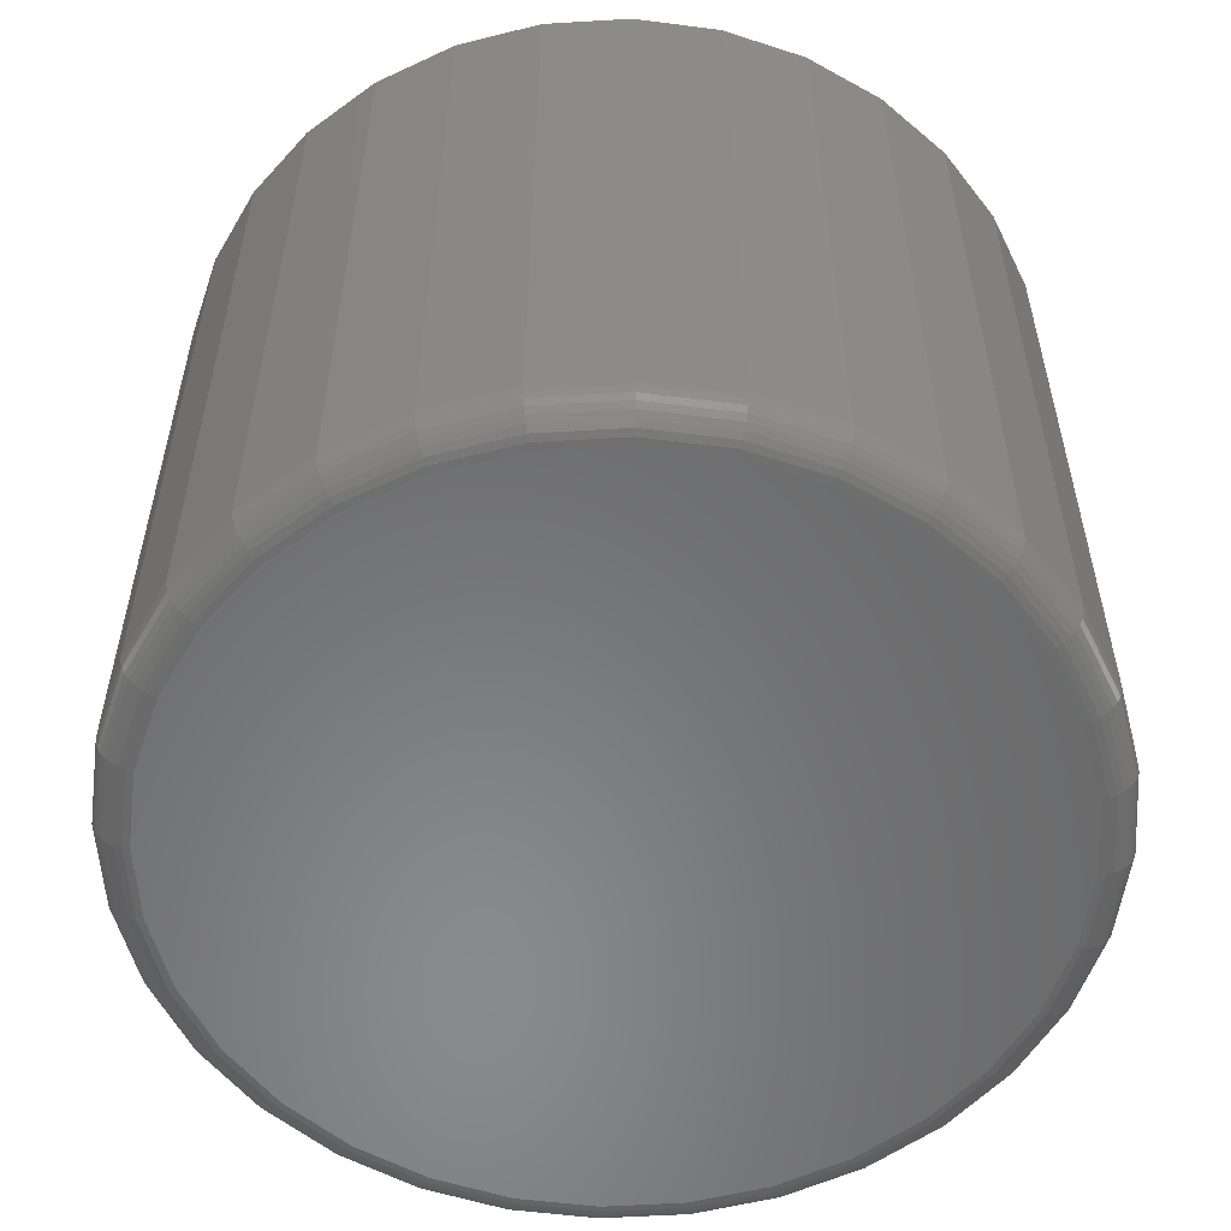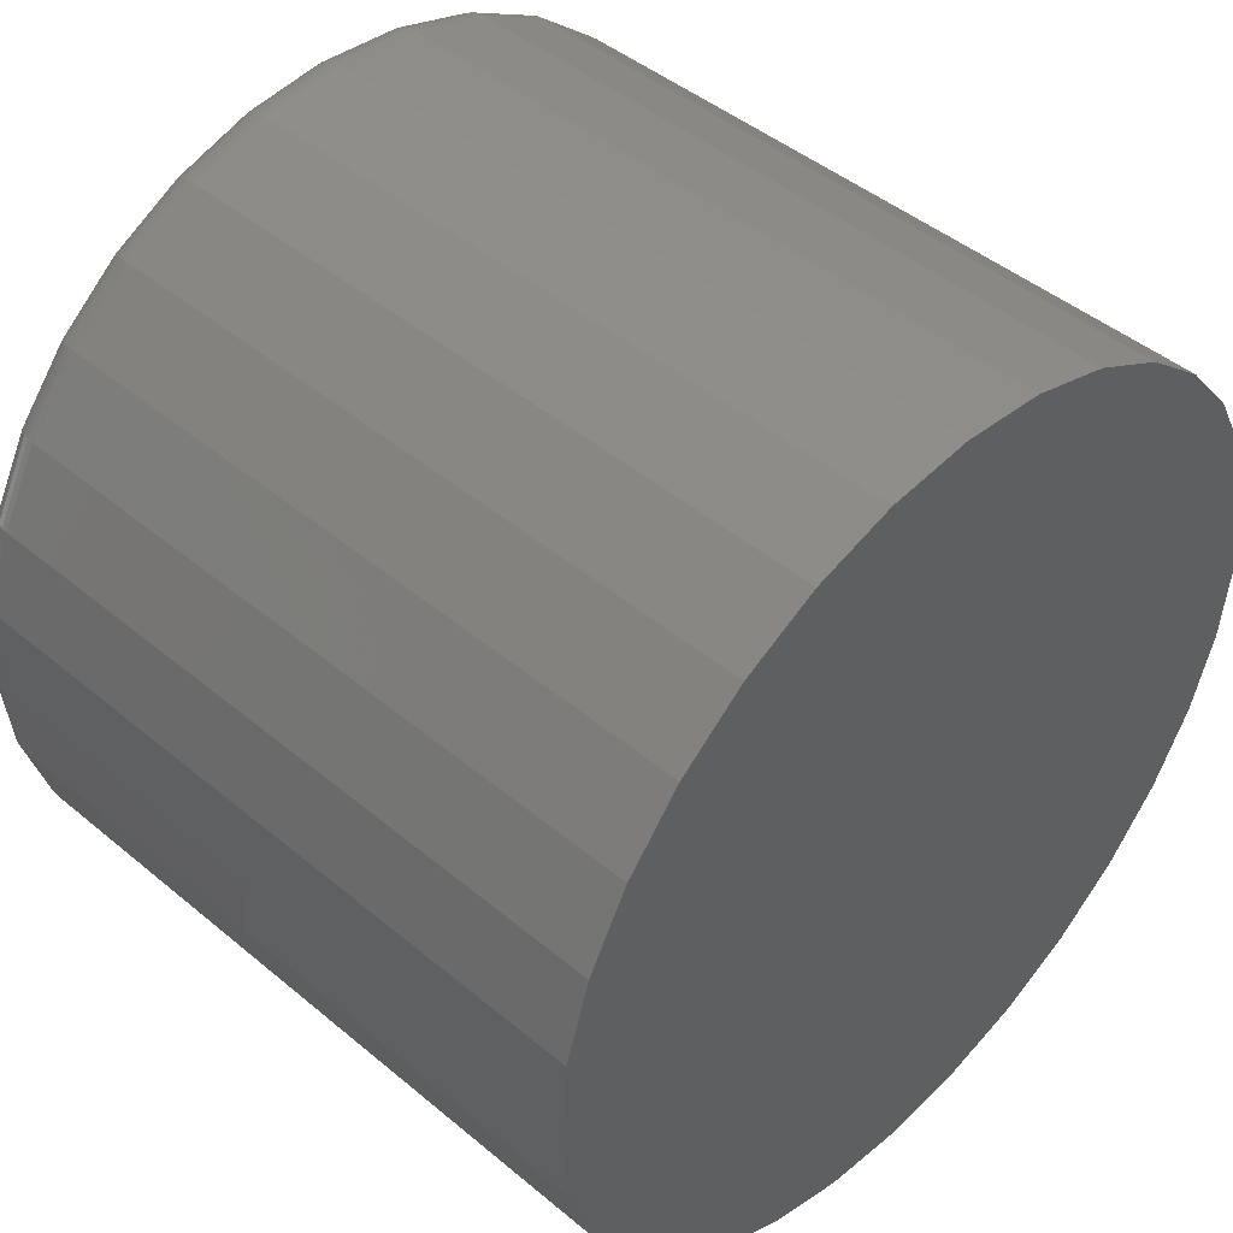
<metadata>
{"format":"stl","ext":"stl","renderer":"f3d","projection":"perspective","resolution":1024,"background":"white","views":[{"elev":-55.7,"azim":-58.3,"up":"+Y"},{"elev":45.3,"azim":133.9,"up":"+Z"}]}
</metadata>
<code>
# stl→obj: 320 verts, 636 faces
v -0.05994 -0.625 0.341
v 0.07573 -0.625 0.341
v 0.007895 -0.625 0.3477
v 0.141 -0.625 0.3212
v -0.1252 -0.625 0.3212
v 0.2011 -0.625 0.2891
v -0.1853 -0.625 0.2891
v 0.2538 -0.625 0.2459
v -0.238 -0.625 0.2459
v 0.297 -0.625 0.1932
v -0.2812 -0.625 0.1932
v 0.3291 -0.625 0.1331
v -0.3133 -0.625 0.1331
v 0.3489 -0.625 0.06783
v -0.3331 -0.625 0.06783
v 0.3556 -0.625 -1.606e-16
v -0.3398 -0.625 -1.447e-16
v 0.3489 -0.625 -0.06783
v -0.3331 -0.625 -0.06783
v 0.3291 -0.625 -0.1331
v -0.3133 -0.625 -0.1331
v 0.297 -0.625 -0.1932
v -0.2812 -0.625 -0.1932
v 0.2538 -0.625 -0.2459
v -0.238 -0.625 -0.2459
v 0.2011 -0.625 -0.2891
v -0.1853 -0.625 -0.2891
v 0.141 -0.625 -0.3212
v -0.1252 -0.625 -0.3212
v 0.07573 -0.625 -0.341
v -0.05994 -0.625 -0.341
v 0.007895 -0.625 -0.3477
v 0.3868 1.531e-16 -6.961e-17
v 0.3868 -0.5938 -4.99e-16
v 0.3796 1.523e-16 -0.07393
v 0.3796 -0.5938 -0.07393
v 0.358 1.499e-16 -0.145
v 0.358 -0.5938 -0.145
v 0.323 1.46e-16 -0.2105
v 0.323 -0.5938 -0.2105
v 0.2759 1.408e-16 -0.268
v 0.2759 -0.5938 -0.268
v 0.2184 1.344e-16 -0.3151
v 0.2184 -0.5938 -0.3151
v 0.1529 1.271e-16 -0.3501
v 0.1529 -0.5938 -0.3501
v 0.08182 1.192e-16 -0.3717
v 0.08182 -0.5938 -0.3717
v 0.007895 1.11e-16 -0.3789
v 0.007895 -0.5938 -0.3789
v -0.06603 1.028e-16 -0.3717
v -0.06603 -0.5938 -0.3717
v -0.1371 9.492e-17 -0.3501
v -0.1371 -0.5938 -0.3501
v -0.2026 8.765e-17 -0.3151
v -0.2026 -0.5938 -0.3151
v -0.2601 8.127e-17 -0.268
v -0.2601 -0.5938 -0.268
v -0.3072 7.604e-17 -0.2105
v -0.3072 -0.5938 -0.2105
v -0.3422 7.215e-17 -0.145
v -0.3422 -0.5938 -0.145
v -0.3638 6.976e-17 -0.07393
v -0.3638 -0.5938 -0.07393
v -0.3711 6.895e-17 2.32e-17
v -0.3711 -0.5938 2.32e-17
v -0.3638 6.976e-17 0.07393
v -0.3638 -0.5938 0.07393
v -0.3422 7.215e-17 0.145
v -0.3422 -0.5938 0.145
v -0.3072 7.604e-17 0.2105
v -0.3072 -0.5938 0.2105
v -0.2601 8.127e-17 0.268
v -0.2601 -0.5938 0.268
v -0.2026 8.765e-17 0.3151
v -0.2026 -0.5938 0.3151
v -0.1371 9.492e-17 0.3501
v -0.1371 -0.5938 0.3501
v -0.06603 1.028e-16 0.3717
v -0.06603 -0.5938 0.3717
v 0.007895 1.11e-16 0.3789
v 0.007895 -0.5938 0.3789
v 0.08182 1.192e-16 0.3717
v 0.08182 -0.5938 0.3717
v 0.1529 1.271e-16 0.3501
v 0.1529 -0.5938 0.3501
v 0.2184 1.344e-16 0.3151
v 0.2184 -0.5938 0.3151
v 0.2759 1.408e-16 0.268
v 0.2759 -0.5938 0.268
v 0.323 1.46e-16 0.2105
v 0.323 -0.5938 0.2105
v 0.358 1.499e-16 0.145
v 0.358 -0.5938 0.145
v 0.3796 1.523e-16 0.07393
v 0.3796 -0.5938 0.07393
v 0.3617 -0.6244 -5.551e-17
v 0.3549 -0.6244 -0.06902
v 0.3676 -0.6226 -5.551e-17
v 0.3606 -0.6226 -0.07017
v 0.373 -0.6197 -5.551e-17
v 0.3659 -0.6197 -0.07122
v 0.3777 -0.6158 -5.551e-17
v 0.3706 -0.6158 -0.07214
v 0.3816 -0.6111 -5.551e-17
v 0.3744 -0.6111 -0.0729
v 0.3845 -0.6057 -5.551e-17
v 0.3772 -0.6057 -0.07346
v 0.3862 -0.5998 -5.551e-17
v 0.379 -0.5998 -0.07381
v -0.3391 -0.6244 -0.06902
v -0.3459 -0.6244 1.11e-16
v -0.3449 -0.6226 -0.07017
v -0.3518 -0.6226 8.327e-17
v -0.3501 -0.6197 -0.07122
v -0.3572 -0.6197 8.327e-17
v -0.3548 -0.6158 -0.07214
v -0.3619 -0.6158 1.11e-16
v -0.3586 -0.6111 -0.0729
v -0.3658 -0.6111 1.11e-16
v -0.3614 -0.6057 -0.07346
v -0.3687 -0.6057 8.327e-17
v -0.3632 -0.5998 -0.07381
v -0.3705 -0.5998 8.327e-17
v -0.319 -0.6244 -0.1354
v -0.3244 -0.6226 -0.1376
v -0.3294 -0.6197 -0.1397
v -0.3338 -0.6158 -0.1415
v -0.3373 -0.6111 -0.143
v -0.34 -0.6057 -0.1441
v -0.3417 -0.5998 -0.1448
v -0.2863 -0.6244 -0.1966
v -0.2911 -0.6226 -0.1998
v -0.2956 -0.6197 -0.2028
v -0.2996 -0.6158 -0.2054
v -0.3028 -0.6111 -0.2076
v -0.3052 -0.6057 -0.2092
v -0.3067 -0.5998 -0.2102
v -0.2423 -0.6244 -0.2502
v -0.2464 -0.6226 -0.2543
v -0.2502 -0.6197 -0.2581
v -0.2536 -0.6158 -0.2615
v -0.2563 -0.6111 -0.2642
v -0.2584 -0.6057 -0.2663
v -0.2596 -0.5998 -0.2675
v -0.1887 -0.6244 -0.2942
v -0.1919 -0.6226 -0.299
v -0.1949 -0.6197 -0.3035
v -0.1976 -0.6158 -0.3075
v -0.1997 -0.6111 -0.3107
v -0.2013 -0.6057 -0.3131
v -0.2023 -0.5998 -0.3146
v -0.1275 -0.6244 -0.3269
v -0.1297 -0.6226 -0.3323
v -0.1318 -0.6197 -0.3373
v -0.1336 -0.6158 -0.3416
v -0.1351 -0.6111 -0.3452
v -0.1362 -0.6057 -0.3479
v -0.1369 -0.5998 -0.3495
v -0.06113 -0.6244 -0.347
v -0.06227 -0.6226 -0.3527
v -0.06332 -0.6197 -0.358
v -0.06425 -0.6158 -0.3627
v -0.06501 -0.6111 -0.3665
v -0.06557 -0.6057 -0.3693
v -0.06592 -0.5998 -0.3711
v 0.007895 -0.6244 -0.3538
v 0.007895 -0.6226 -0.3597
v 0.007895 -0.6197 -0.3651
v 0.007895 -0.6158 -0.3698
v 0.007895 -0.6111 -0.3737
v 0.007895 -0.6057 -0.3766
v 0.007895 -0.5998 -0.3783
v 0.07692 -0.6244 -0.347
v 0.07806 -0.6226 -0.3527
v 0.07911 -0.6197 -0.358
v 0.08004 -0.6158 -0.3627
v 0.0808 -0.6111 -0.3665
v 0.08136 -0.6057 -0.3693
v 0.08171 -0.5998 -0.3711
v 0.1433 -0.6244 -0.3269
v 0.1455 -0.6226 -0.3323
v 0.1476 -0.6197 -0.3373
v 0.1494 -0.6158 -0.3416
v 0.1509 -0.6111 -0.3452
v 0.152 -0.6057 -0.3479
v 0.1527 -0.5998 -0.3495
v 0.2045 -0.6244 -0.2942
v 0.2077 -0.6226 -0.299
v 0.2107 -0.6197 -0.3035
v 0.2133 -0.6158 -0.3075
v 0.2155 -0.6111 -0.3107
v 0.2171 -0.6057 -0.3131
v 0.2181 -0.5998 -0.3146
v 0.2581 -0.6244 -0.2502
v 0.2622 -0.6226 -0.2543
v 0.266 -0.6197 -0.2581
v 0.2694 -0.6158 -0.2615
v 0.2721 -0.6111 -0.2642
v 0.2742 -0.6057 -0.2663
v 0.2754 -0.5998 -0.2675
v 0.3021 -0.6244 -0.1966
v 0.3069 -0.6226 -0.1998
v 0.3114 -0.6197 -0.2028
v 0.3154 -0.6158 -0.2054
v 0.3186 -0.6111 -0.2076
v 0.321 -0.6057 -0.2092
v 0.3225 -0.5998 -0.2102
v 0.3348 -0.6244 -0.1354
v 0.3402 -0.6226 -0.1376
v 0.3452 -0.6197 -0.1397
v 0.3495 -0.6158 -0.1415
v 0.3531 -0.6111 -0.143
v 0.3558 -0.6057 -0.1441
v 0.3574 -0.5998 -0.1448
v -0.3391 -0.6244 0.06902
v -0.3449 -0.6226 0.07017
v -0.3501 -0.6197 0.07122
v -0.3548 -0.6158 0.07214
v -0.3586 -0.6111 0.0729
v -0.3614 -0.6057 0.07346
v -0.3632 -0.5998 0.07381
v 0.3549 -0.6244 0.06902
v 0.3606 -0.6226 0.07017
v 0.3659 -0.6197 0.07122
v 0.3706 -0.6158 0.07214
v 0.3744 -0.6111 0.0729
v 0.3772 -0.6057 0.07346
v 0.379 -0.5998 0.07381
v 0.3348 -0.6244 0.1354
v 0.3402 -0.6226 0.1376
v 0.3452 -0.6197 0.1397
v 0.3495 -0.6158 0.1415
v 0.3531 -0.6111 0.143
v 0.3558 -0.6057 0.1441
v 0.3574 -0.5998 0.1448
v 0.3021 -0.6244 0.1966
v 0.3069 -0.6226 0.1998
v 0.3114 -0.6197 0.2028
v 0.3154 -0.6158 0.2054
v 0.3186 -0.6111 0.2076
v 0.321 -0.6057 0.2092
v 0.3225 -0.5998 0.2102
v 0.2581 -0.6244 0.2502
v 0.2622 -0.6226 0.2543
v 0.266 -0.6197 0.2581
v 0.2694 -0.6158 0.2615
v 0.2721 -0.6111 0.2642
v 0.2742 -0.6057 0.2663
v 0.2754 -0.5998 0.2675
v 0.2045 -0.6244 0.2942
v 0.2077 -0.6226 0.299
v 0.2107 -0.6197 0.3035
v 0.2133 -0.6158 0.3075
v 0.2155 -0.6111 0.3107
v 0.2171 -0.6057 0.3131
v 0.2181 -0.5998 0.3146
v 0.1433 -0.6244 0.3269
v 0.1455 -0.6226 0.3323
v 0.1476 -0.6197 0.3373
v 0.1494 -0.6158 0.3416
v 0.1509 -0.6111 0.3452
v 0.152 -0.6057 0.3479
v 0.1527 -0.5998 0.3495
v 0.07692 -0.6244 0.347
v 0.07806 -0.6226 0.3527
v 0.07911 -0.6197 0.358
v 0.08004 -0.6158 0.3627
v 0.0808 -0.6111 0.3665
v 0.08136 -0.6057 0.3693
v 0.08171 -0.5998 0.3711
v 0.007895 -0.6244 0.3538
v 0.007895 -0.6226 0.3597
v 0.007895 -0.6197 0.3651
v 0.007895 -0.6158 0.3698
v 0.007895 -0.6111 0.3737
v 0.007895 -0.6057 0.3766
v 0.007895 -0.5998 0.3783
v -0.06113 -0.6244 0.347
v -0.06227 -0.6226 0.3527
v -0.06332 -0.6197 0.358
v -0.06425 -0.6158 0.3627
v -0.06501 -0.6111 0.3665
v -0.06557 -0.6057 0.3693
v -0.06592 -0.5998 0.3711
v -0.1275 -0.6244 0.3269
v -0.1297 -0.6226 0.3323
v -0.1318 -0.6197 0.3373
v -0.1336 -0.6158 0.3416
v -0.1351 -0.6111 0.3452
v -0.1362 -0.6057 0.3479
v -0.1369 -0.5998 0.3495
v -0.1887 -0.6244 0.2942
v -0.1919 -0.6226 0.299
v -0.1949 -0.6197 0.3035
v -0.1976 -0.6158 0.3075
v -0.1997 -0.6111 0.3107
v -0.2013 -0.6057 0.3131
v -0.2023 -0.5998 0.3146
v -0.2423 -0.6244 0.2502
v -0.2464 -0.6226 0.2543
v -0.2502 -0.6197 0.2581
v -0.2536 -0.6158 0.2615
v -0.2563 -0.6111 0.2642
v -0.2584 -0.6057 0.2663
v -0.2596 -0.5998 0.2675
v -0.2863 -0.6244 0.1966
v -0.2911 -0.6226 0.1998
v -0.2956 -0.6197 0.2028
v -0.2996 -0.6158 0.2054
v -0.3028 -0.6111 0.2076
v -0.3052 -0.6057 0.2092
v -0.3067 -0.5998 0.2102
v -0.319 -0.6244 0.1354
v -0.3244 -0.6226 0.1376
v -0.3294 -0.6197 0.1397
v -0.3338 -0.6158 0.1415
v -0.3373 -0.6111 0.143
v -0.34 -0.6057 0.1441
v -0.3417 -0.5998 0.1448
f 1 2 3
f 2 1 4
f 4 1 5
f 4 5 6
f 6 5 7
f 6 7 8
f 8 7 9
f 8 9 10
f 10 9 11
f 10 11 12
f 12 11 13
f 12 13 14
f 14 13 15
f 14 15 16
f 16 15 17
f 16 17 18
f 18 17 19
f 18 19 20
f 20 19 21
f 20 21 22
f 22 21 23
f 22 23 24
f 24 23 25
f 24 25 26
f 26 25 27
f 26 27 28
f 28 27 29
f 28 29 30
f 30 29 31
f 30 31 32
f 33 34 35
f 35 34 36
f 35 36 37
f 37 36 38
f 37 38 39
f 39 38 40
f 39 40 41
f 41 40 42
f 41 42 43
f 43 42 44
f 43 44 45
f 45 44 46
f 45 46 47
f 47 46 48
f 47 48 49
f 49 48 50
f 49 50 51
f 51 50 52
f 51 52 53
f 53 52 54
f 53 54 55
f 55 54 56
f 55 56 57
f 57 56 58
f 57 58 59
f 59 58 60
f 59 60 61
f 61 60 62
f 61 62 63
f 63 62 64
f 63 64 65
f 65 64 66
f 65 66 67
f 67 66 68
f 67 68 69
f 69 68 70
f 69 70 71
f 71 70 72
f 71 72 73
f 73 72 74
f 73 74 75
f 75 74 76
f 75 76 77
f 77 76 78
f 77 78 79
f 79 78 80
f 79 80 81
f 81 80 82
f 81 82 83
f 83 82 84
f 83 84 85
f 85 84 86
f 85 86 87
f 87 86 88
f 87 88 89
f 89 88 90
f 89 90 91
f 91 90 92
f 91 92 93
f 93 92 94
f 93 94 95
f 95 94 96
f 95 96 33
f 33 96 34
f 16 18 97
f 97 18 98
f 97 98 99
f 99 98 100
f 99 100 101
f 101 100 102
f 101 102 103
f 103 102 104
f 103 104 105
f 105 104 106
f 105 106 107
f 107 106 108
f 107 108 109
f 109 108 110
f 109 110 34
f 34 110 36
f 19 17 111
f 111 17 112
f 111 112 113
f 113 112 114
f 113 114 115
f 115 114 116
f 115 116 117
f 117 116 118
f 117 118 119
f 119 118 120
f 119 120 121
f 121 120 122
f 121 122 123
f 123 122 124
f 123 124 64
f 64 124 66
f 21 19 125
f 125 19 111
f 125 111 126
f 126 111 113
f 126 113 127
f 127 113 115
f 127 115 128
f 128 115 117
f 128 117 129
f 129 117 119
f 129 119 130
f 130 119 121
f 130 121 131
f 131 121 123
f 131 123 62
f 62 123 64
f 23 21 132
f 132 21 125
f 132 125 133
f 133 125 126
f 133 126 134
f 134 126 127
f 134 127 135
f 135 127 128
f 135 128 136
f 136 128 129
f 136 129 137
f 137 129 130
f 137 130 138
f 138 130 131
f 138 131 60
f 60 131 62
f 25 23 139
f 139 23 132
f 139 132 140
f 140 132 133
f 140 133 141
f 141 133 134
f 141 134 142
f 142 134 135
f 142 135 143
f 143 135 136
f 143 136 144
f 144 136 137
f 144 137 145
f 145 137 138
f 145 138 58
f 58 138 60
f 27 25 146
f 146 25 139
f 146 139 147
f 147 139 140
f 147 140 148
f 148 140 141
f 148 141 149
f 149 141 142
f 149 142 150
f 150 142 143
f 150 143 151
f 151 143 144
f 151 144 152
f 152 144 145
f 152 145 56
f 56 145 58
f 29 27 153
f 153 27 146
f 153 146 154
f 154 146 147
f 154 147 155
f 155 147 148
f 155 148 156
f 156 148 149
f 156 149 157
f 157 149 150
f 157 150 158
f 158 150 151
f 158 151 159
f 159 151 152
f 159 152 54
f 54 152 56
f 31 29 160
f 160 29 153
f 160 153 161
f 161 153 154
f 161 154 162
f 162 154 155
f 162 155 163
f 163 155 156
f 163 156 164
f 164 156 157
f 164 157 165
f 165 157 158
f 165 158 166
f 166 158 159
f 166 159 52
f 52 159 54
f 32 31 167
f 167 31 160
f 167 160 168
f 168 160 161
f 168 161 169
f 169 161 162
f 169 162 170
f 170 162 163
f 170 163 171
f 171 163 164
f 171 164 172
f 172 164 165
f 172 165 173
f 173 165 166
f 173 166 50
f 50 166 52
f 30 32 174
f 174 32 167
f 174 167 175
f 175 167 168
f 175 168 176
f 176 168 169
f 176 169 177
f 177 169 170
f 177 170 178
f 178 170 171
f 178 171 179
f 179 171 172
f 179 172 180
f 180 172 173
f 180 173 48
f 48 173 50
f 28 30 181
f 181 30 174
f 181 174 182
f 182 174 175
f 182 175 183
f 183 175 176
f 183 176 184
f 184 176 177
f 184 177 185
f 185 177 178
f 185 178 186
f 186 178 179
f 186 179 187
f 187 179 180
f 187 180 46
f 46 180 48
f 26 28 188
f 188 28 181
f 188 181 189
f 189 181 182
f 189 182 190
f 190 182 183
f 190 183 191
f 191 183 184
f 191 184 192
f 192 184 185
f 192 185 193
f 193 185 186
f 193 186 194
f 194 186 187
f 194 187 44
f 44 187 46
f 24 26 195
f 195 26 188
f 195 188 196
f 196 188 189
f 196 189 197
f 197 189 190
f 197 190 198
f 198 190 191
f 198 191 199
f 199 191 192
f 199 192 200
f 200 192 193
f 200 193 201
f 201 193 194
f 201 194 42
f 42 194 44
f 22 24 202
f 202 24 195
f 202 195 203
f 203 195 196
f 203 196 204
f 204 196 197
f 204 197 205
f 205 197 198
f 205 198 206
f 206 198 199
f 206 199 207
f 207 199 200
f 207 200 208
f 208 200 201
f 208 201 40
f 40 201 42
f 20 22 209
f 209 22 202
f 209 202 210
f 210 202 203
f 210 203 211
f 211 203 204
f 211 204 212
f 212 204 205
f 212 205 213
f 213 205 206
f 213 206 214
f 214 206 207
f 214 207 215
f 215 207 208
f 215 208 38
f 38 208 40
f 18 20 98
f 98 20 209
f 98 209 100
f 100 209 210
f 100 210 102
f 102 210 211
f 102 211 104
f 104 211 212
f 104 212 106
f 106 212 213
f 106 213 108
f 108 213 214
f 108 214 110
f 110 214 215
f 110 215 36
f 36 215 38
f 17 15 112
f 112 15 216
f 112 216 114
f 114 216 217
f 114 217 116
f 116 217 218
f 116 218 118
f 118 218 219
f 118 219 120
f 120 219 220
f 120 220 122
f 122 220 221
f 122 221 124
f 124 221 222
f 124 222 66
f 66 222 68
f 14 16 223
f 223 16 97
f 223 97 224
f 224 97 99
f 224 99 225
f 225 99 101
f 225 101 226
f 226 101 103
f 226 103 227
f 227 103 105
f 227 105 228
f 228 105 107
f 228 107 229
f 229 107 109
f 229 109 96
f 96 109 34
f 12 14 230
f 230 14 223
f 230 223 231
f 231 223 224
f 231 224 232
f 232 224 225
f 232 225 233
f 233 225 226
f 233 226 234
f 234 226 227
f 234 227 235
f 235 227 228
f 235 228 236
f 236 228 229
f 236 229 94
f 94 229 96
f 10 12 237
f 237 12 230
f 237 230 238
f 238 230 231
f 238 231 239
f 239 231 232
f 239 232 240
f 240 232 233
f 240 233 241
f 241 233 234
f 241 234 242
f 242 234 235
f 242 235 243
f 243 235 236
f 243 236 92
f 92 236 94
f 8 10 244
f 244 10 237
f 244 237 245
f 245 237 238
f 245 238 246
f 246 238 239
f 246 239 247
f 247 239 240
f 247 240 248
f 248 240 241
f 248 241 249
f 249 241 242
f 249 242 250
f 250 242 243
f 250 243 90
f 90 243 92
f 6 8 251
f 251 8 244
f 251 244 252
f 252 244 245
f 252 245 253
f 253 245 246
f 253 246 254
f 254 246 247
f 254 247 255
f 255 247 248
f 255 248 256
f 256 248 249
f 256 249 257
f 257 249 250
f 257 250 88
f 88 250 90
f 4 6 258
f 258 6 251
f 258 251 259
f 259 251 252
f 259 252 260
f 260 252 253
f 260 253 261
f 261 253 254
f 261 254 262
f 262 254 255
f 262 255 263
f 263 255 256
f 263 256 264
f 264 256 257
f 264 257 86
f 86 257 88
f 2 4 265
f 265 4 258
f 265 258 266
f 266 258 259
f 266 259 267
f 267 259 260
f 267 260 268
f 268 260 261
f 268 261 269
f 269 261 262
f 269 262 270
f 270 262 263
f 270 263 271
f 271 263 264
f 271 264 84
f 84 264 86
f 3 2 272
f 272 2 265
f 272 265 273
f 273 265 266
f 273 266 274
f 274 266 267
f 274 267 275
f 275 267 268
f 275 268 276
f 276 268 269
f 276 269 277
f 277 269 270
f 277 270 278
f 278 270 271
f 278 271 82
f 82 271 84
f 1 3 279
f 279 3 272
f 279 272 280
f 280 272 273
f 280 273 281
f 281 273 274
f 281 274 282
f 282 274 275
f 282 275 283
f 283 275 276
f 283 276 284
f 284 276 277
f 284 277 285
f 285 277 278
f 285 278 80
f 80 278 82
f 5 1 286
f 286 1 279
f 286 279 287
f 287 279 280
f 287 280 288
f 288 280 281
f 288 281 289
f 289 281 282
f 289 282 290
f 290 282 283
f 290 283 291
f 291 283 284
f 291 284 292
f 292 284 285
f 292 285 78
f 78 285 80
f 7 5 293
f 293 5 286
f 293 286 294
f 294 286 287
f 294 287 295
f 295 287 288
f 295 288 296
f 296 288 289
f 296 289 297
f 297 289 290
f 297 290 298
f 298 290 291
f 298 291 299
f 299 291 292
f 299 292 76
f 76 292 78
f 9 7 300
f 300 7 293
f 300 293 301
f 301 293 294
f 301 294 302
f 302 294 295
f 302 295 303
f 303 295 296
f 303 296 304
f 304 296 297
f 304 297 305
f 305 297 298
f 305 298 306
f 306 298 299
f 306 299 74
f 74 299 76
f 11 9 307
f 307 9 300
f 307 300 308
f 308 300 301
f 308 301 309
f 309 301 302
f 309 302 310
f 310 302 303
f 310 303 311
f 311 303 304
f 311 304 312
f 312 304 305
f 312 305 313
f 313 305 306
f 313 306 72
f 72 306 74
f 13 11 314
f 314 11 307
f 314 307 315
f 315 307 308
f 315 308 316
f 316 308 309
f 316 309 317
f 317 309 310
f 317 310 318
f 318 310 311
f 318 311 319
f 319 311 312
f 319 312 320
f 320 312 313
f 320 313 70
f 70 313 72
f 15 13 216
f 216 13 314
f 216 314 217
f 217 314 315
f 217 315 218
f 218 315 316
f 218 316 219
f 219 316 317
f 219 317 220
f 220 317 318
f 220 318 221
f 221 318 319
f 221 319 222
f 222 319 320
f 222 320 68
f 68 320 70
f 81 83 79
f 49 51 47
f 47 51 53
f 47 53 45
f 45 53 55
f 45 55 43
f 43 55 57
f 43 57 41
f 41 57 59
f 41 59 39
f 39 59 61
f 39 61 37
f 37 61 63
f 37 63 35
f 35 63 65
f 35 65 33
f 33 65 67
f 33 67 95
f 95 67 69
f 95 69 93
f 93 69 71
f 93 71 91
f 91 71 73
f 91 73 89
f 89 73 75
f 89 75 87
f 87 75 77
f 87 77 85
f 85 77 79
f 85 79 83

</code>
